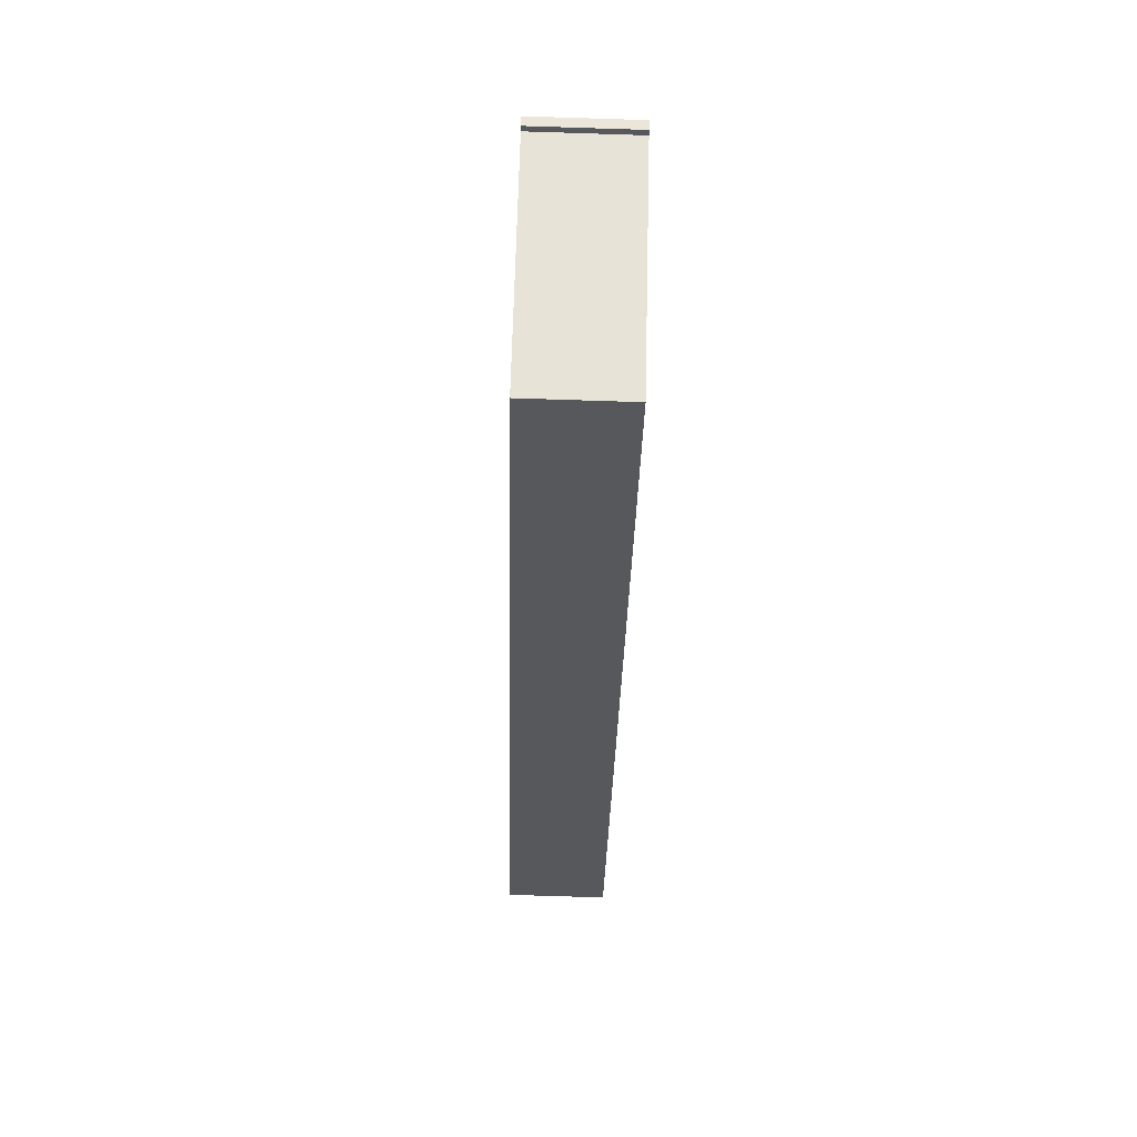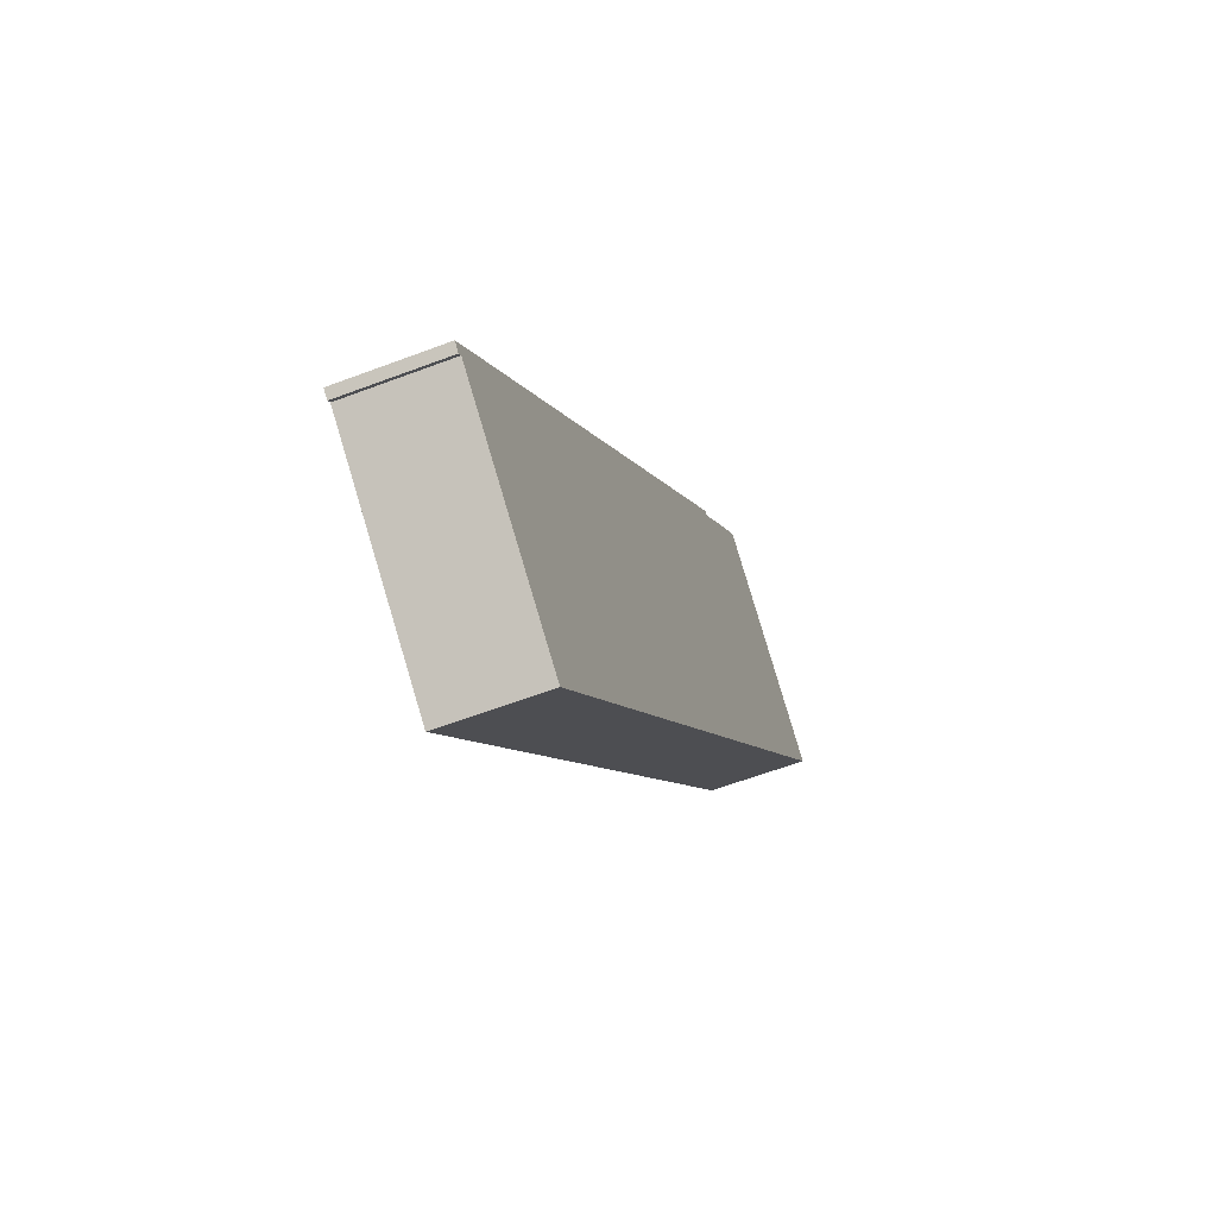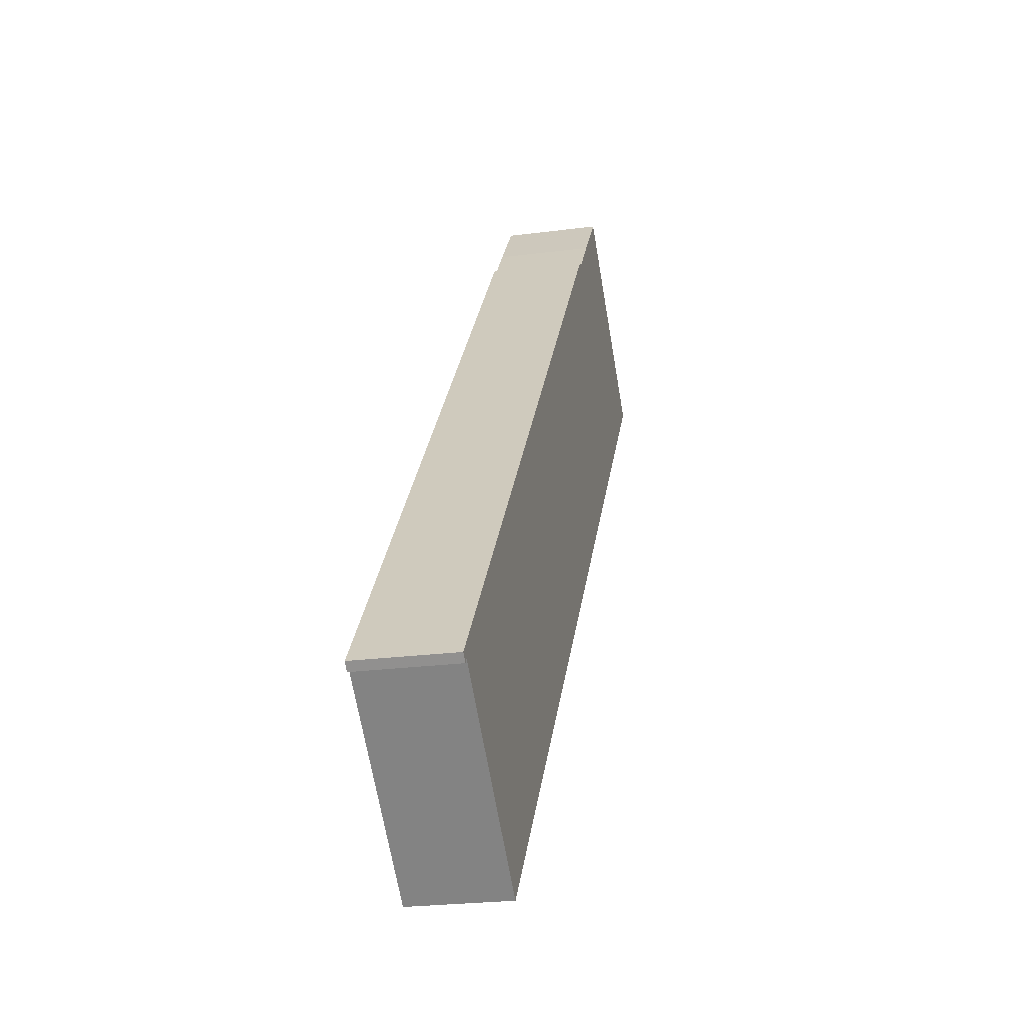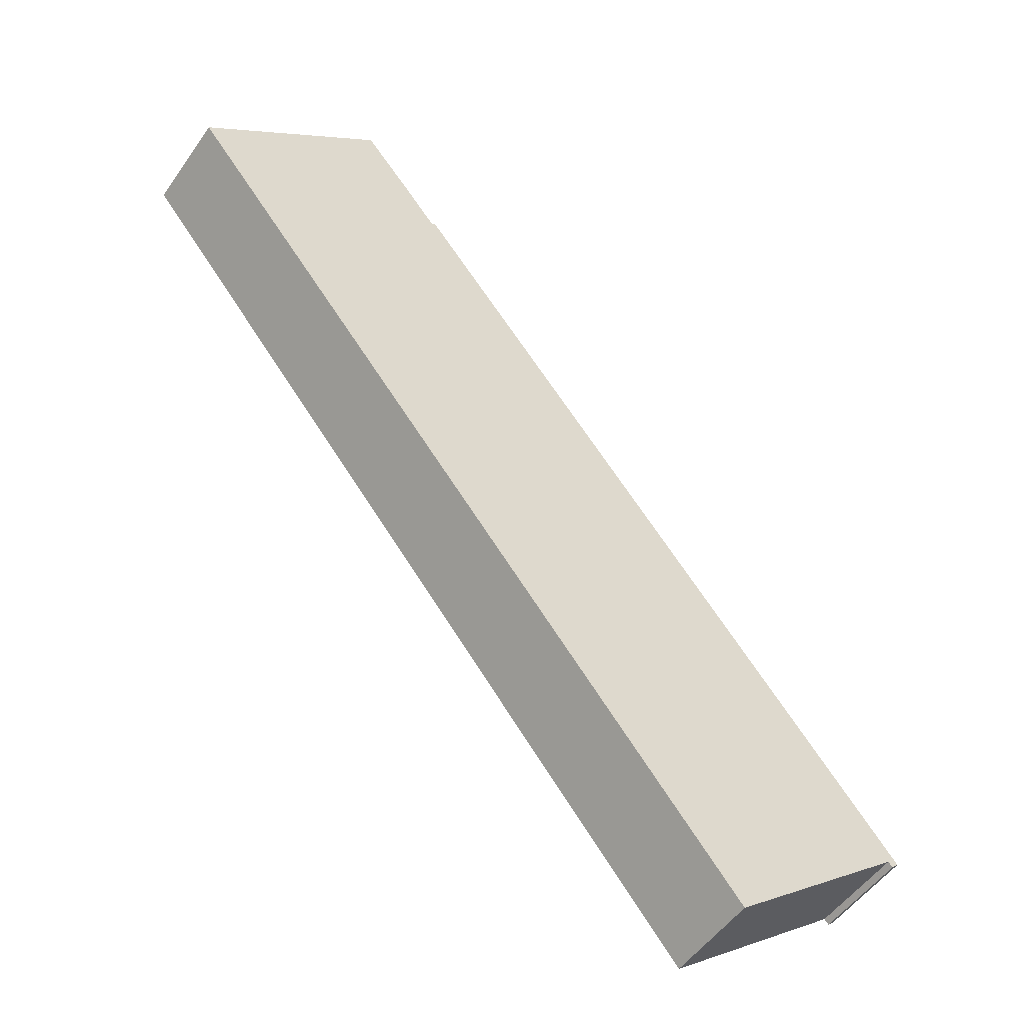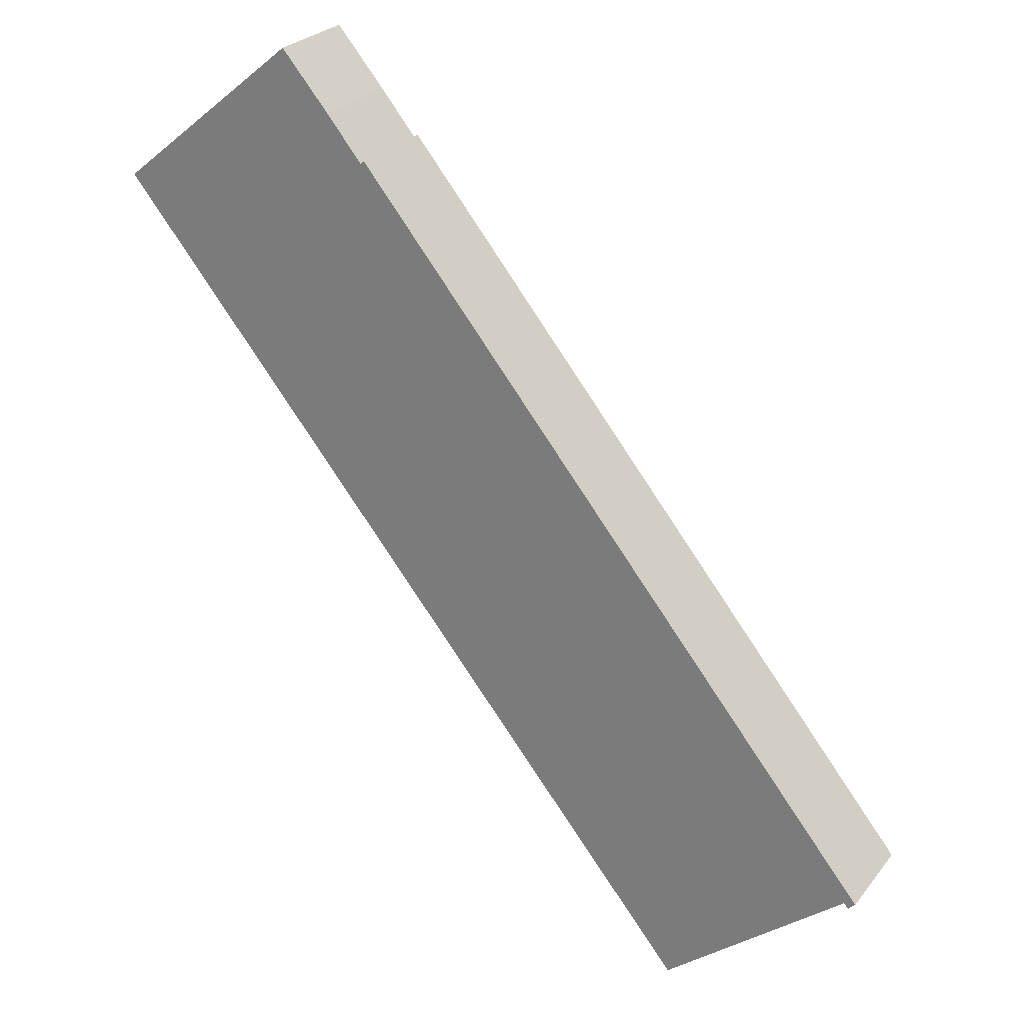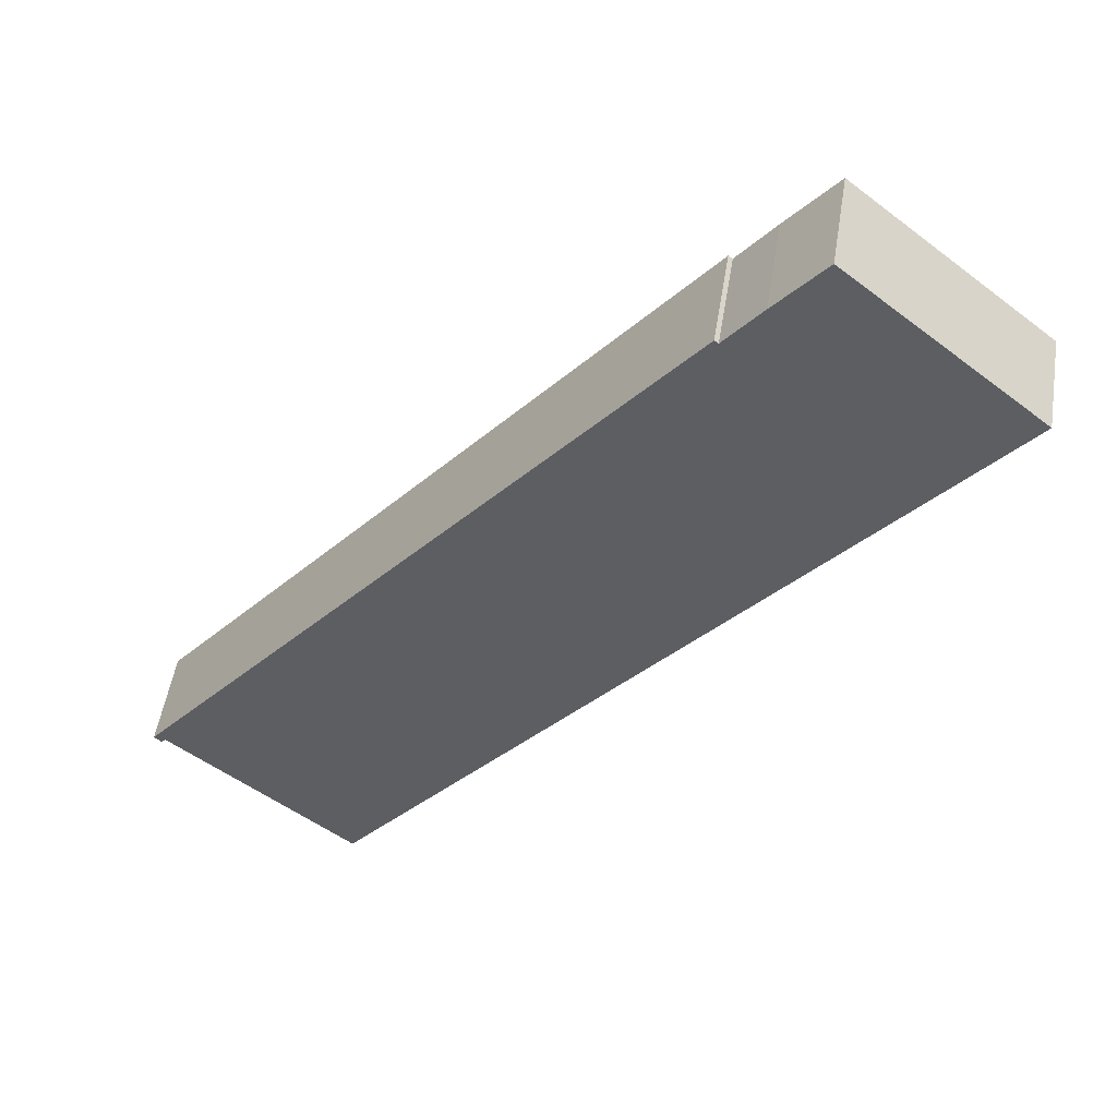
<metadata>
{"format":"obj","ext":"obj","renderer":"f3d","projection":"perspective","resolution":1024,"background":"white","views":[{"elev":-79.0,"azim":88.2,"up":"+Z"},{"elev":-58.8,"azim":111.5,"up":"+Z"},{"elev":-24.2,"azim":102.2,"up":"+Z"},{"elev":-51.1,"azim":-33.6,"up":"+Z"},{"elev":26.2,"azim":29.2,"up":"+Z"},{"elev":50.7,"azim":-171.0,"up":"+Z"}]}
</metadata>
<code>
v  4.981 2.59 4.082
v  16.46 2.59 -20.12
v  0 2.59 1.586e-16
v  6.247 2.59 2.586
v  7.2 2.59 1.411
v  7.302 2.59 1.491
v  21.37 2.59 -16.17
v  21.64 2.59 -16.09
v  16.9 2.59 -19.76
v  21.43 2.59 -16.25
v  21.48 2.59 -16.31
v  21.67 2.59 -16.13
v  4.981 -2.499e-16 4.082
v  6.247 -1.583e-16 2.586
v  7.2 -8.64e-17 1.411
v  7.302 -9.13e-17 1.491
v  21.64 9.849e-16 -16.09
v  21.67 9.874e-16 -16.13
v  0 0 0
v  21.48 9.986e-16 -16.31
v  21.37 9.903e-16 -16.17
v  16.9 1.21e-15 -19.76
v  16.46 1.232e-15 -20.12
v  21.43 9.95e-16 -16.25
g defaultobject
f 1 2 3
f 2 1 4
f 2 4 5
f 2 5 6
f 2 6 7
f 7 6 8
f 2 7 9
f 7 8 10
f 10 8 11
f 11 8 12
f 13 4 1
f 4 13 14
f 14 5 4
f 5 14 15
f 16 8 6
f 8 16 17
f 8 17 12
f 12 17 18
f 15 6 5
f 6 15 16
f 19 1 3
f 1 19 13
f 18 11 12
f 11 18 20
f 21 9 7
f 9 21 22
f 9 22 2
f 2 22 23
f 20 10 11
f 10 20 7
f 7 20 21
f 21 20 24
f 23 3 2
f 3 23 19
f 18 24 20
f 24 18 17
f 24 17 16
f 24 16 21
f 21 16 22
f 22 16 23
f 23 16 15
f 23 15 19
f 19 15 14
f 19 14 13

</code>
